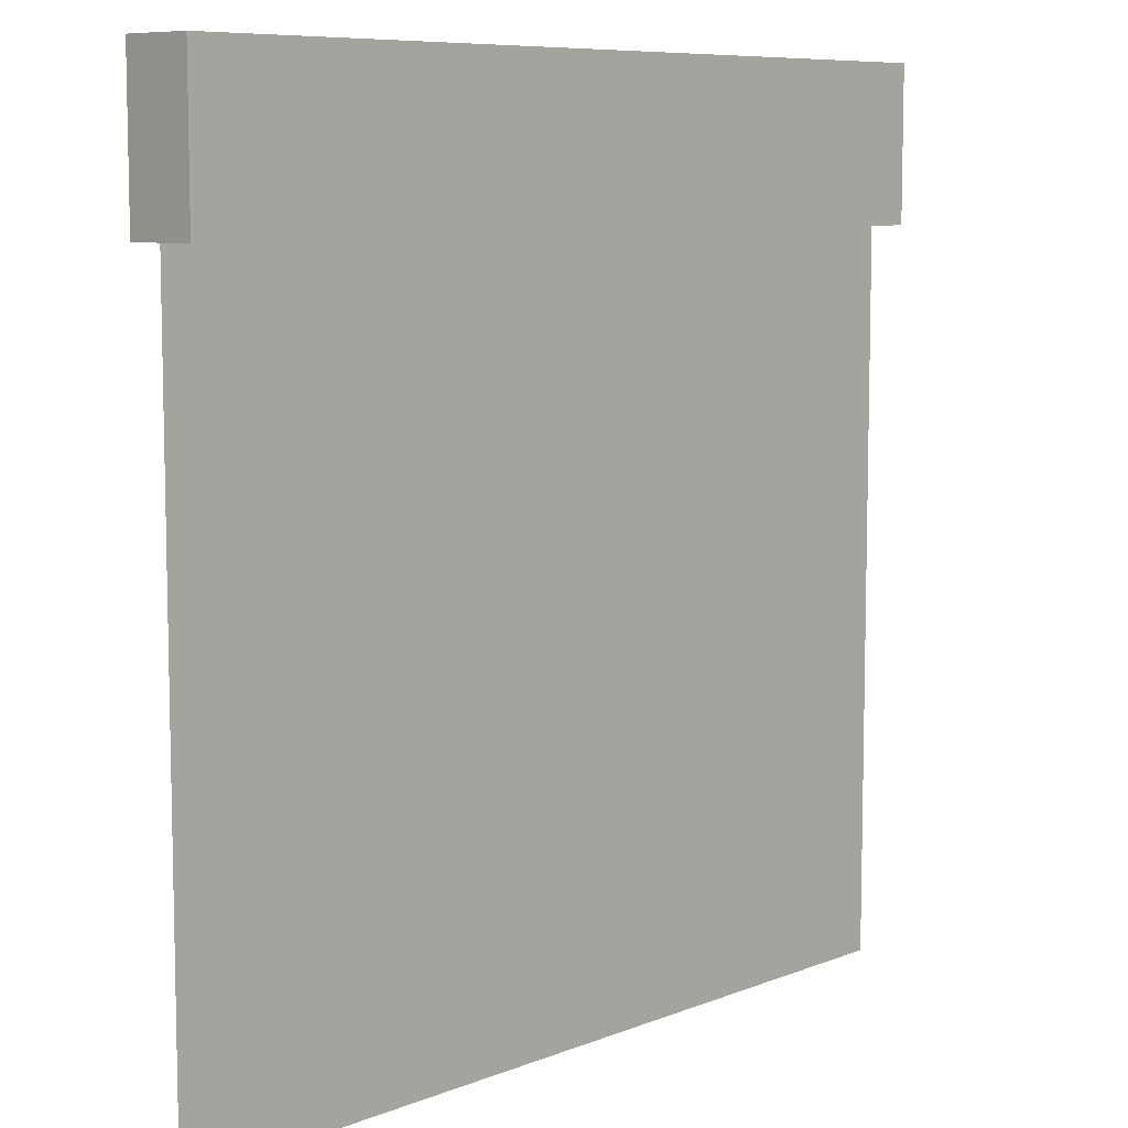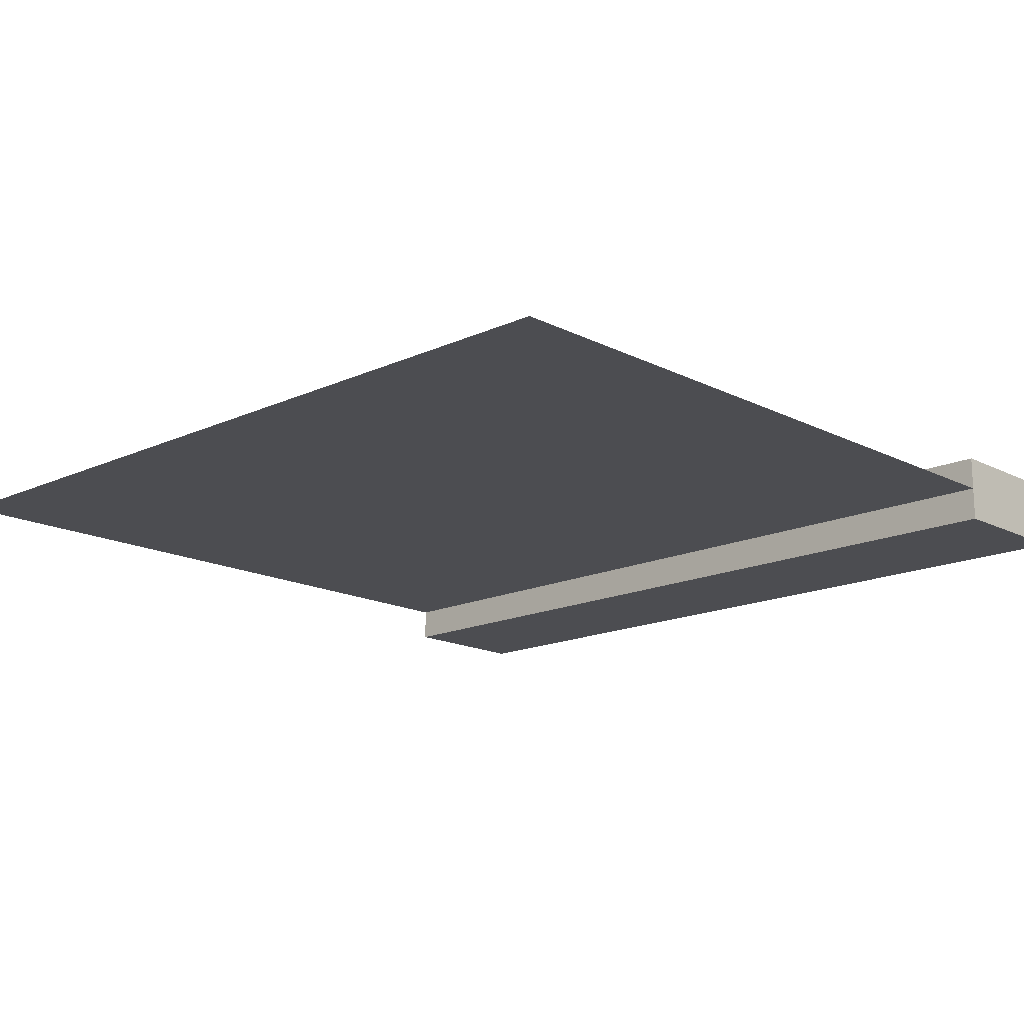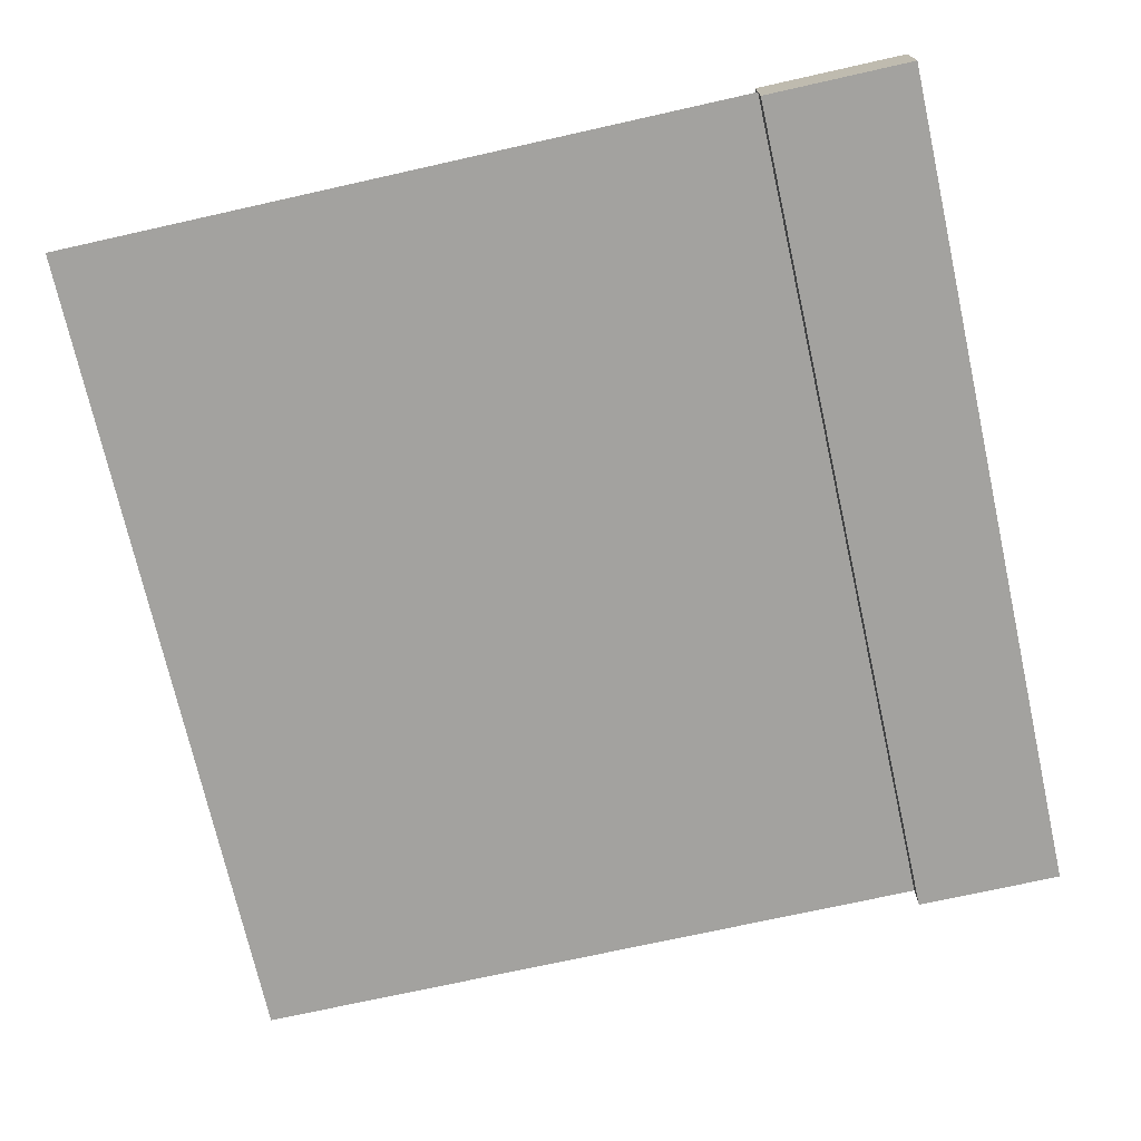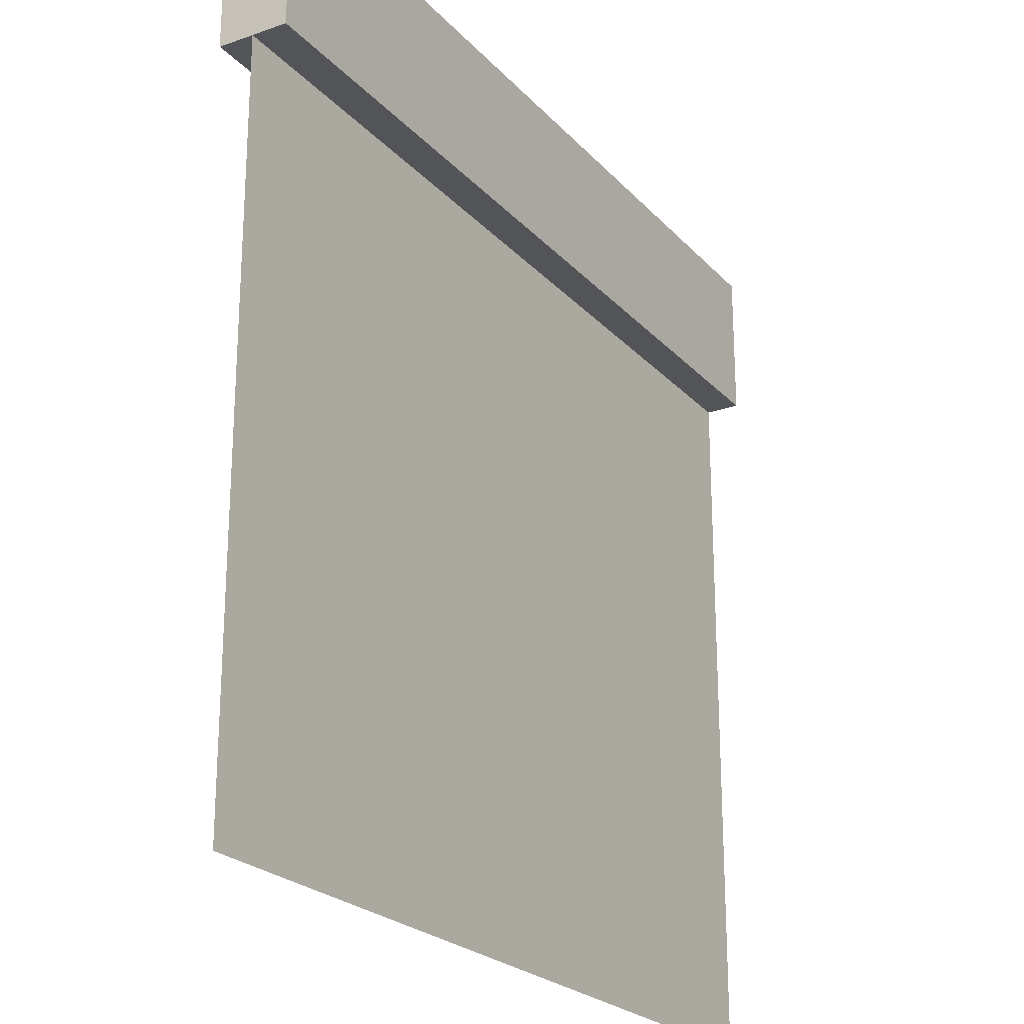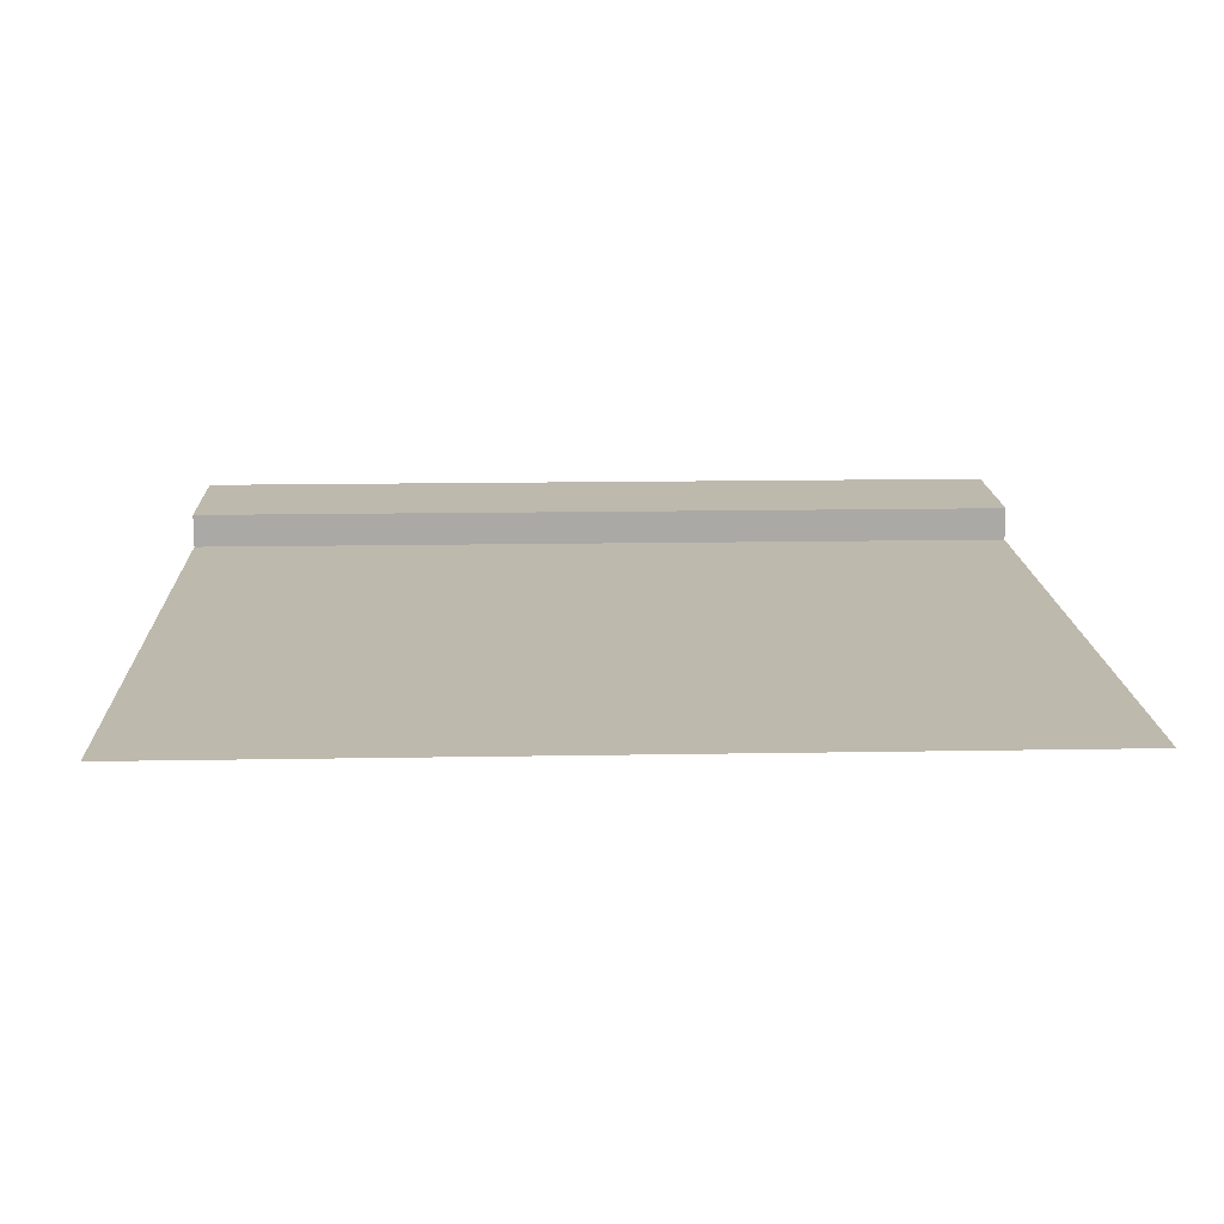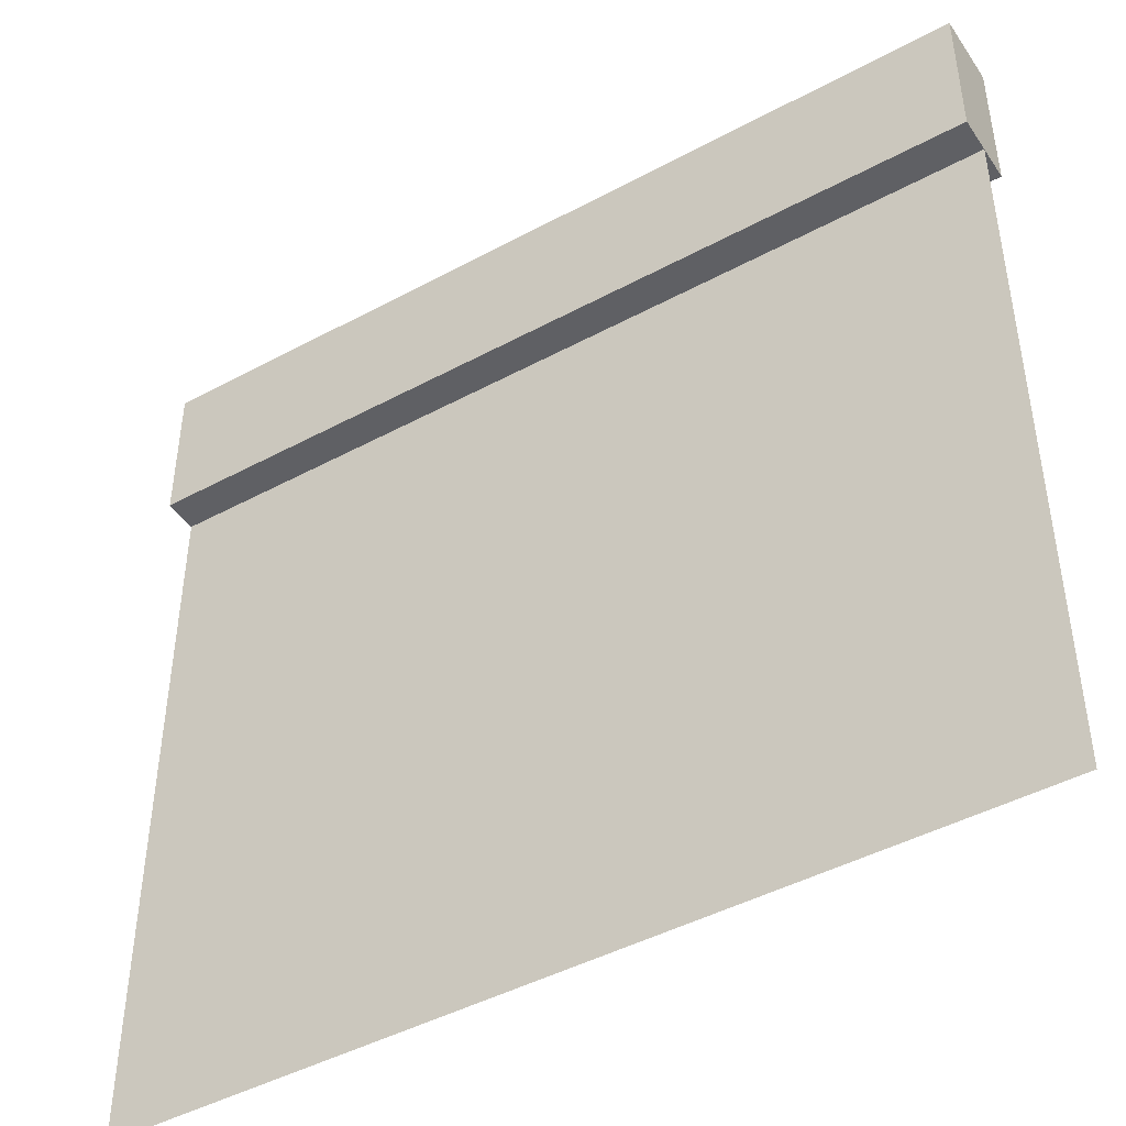
<metadata>
{"format":"obj","ext":"obj","renderer":"f3d","projection":"perspective","resolution":1024,"background":"white","views":[{"elev":8.2,"azim":-47.2,"up":"+Z"},{"elev":-16.0,"azim":-136.4,"up":"+Y"},{"elev":-72.4,"azim":-77.4,"up":"+Y"},{"elev":-23.3,"azim":120.7,"up":"+Z"},{"elev":15.1,"azim":177.8,"up":"+Y"},{"elev":-45.3,"azim":31.9,"up":"+Z"}]}
</metadata>
<code>
o metalTileConnectSide
v 5 0.4173 3.316
v 5 0.4173 -4.94
v -5 0.4173 -4.94
v -5 0.4173 3.316
v 5 0.01728 3.316
v 5 0.01728 5.06
v -5 0.01728 5.06
v -5 0.01728 3.316
v -5 0.8173 3.316
v -5 0.8173 4.157
v -5 0.8173 5.06
v 5 0.8173 3.316
v 5 0.8173 5.06
v 5 0.8173 4.157
f 5 6 7
f 7 8 5
f 4 8 7
f 7 9 4
f 7 10 9
f 7 11 10
f 5 8 4
f 4 1 5
f 12 1 4
f 4 9 12
f 13 14 10
f 10 11 13
f 1 12 14
f 14 5 1
f 14 6 5
f 14 13 6
f 7 6 13
f 13 11 7
f 1 3 2
f 3 1 4
f 14 12 9
f 9 10 14

</code>
